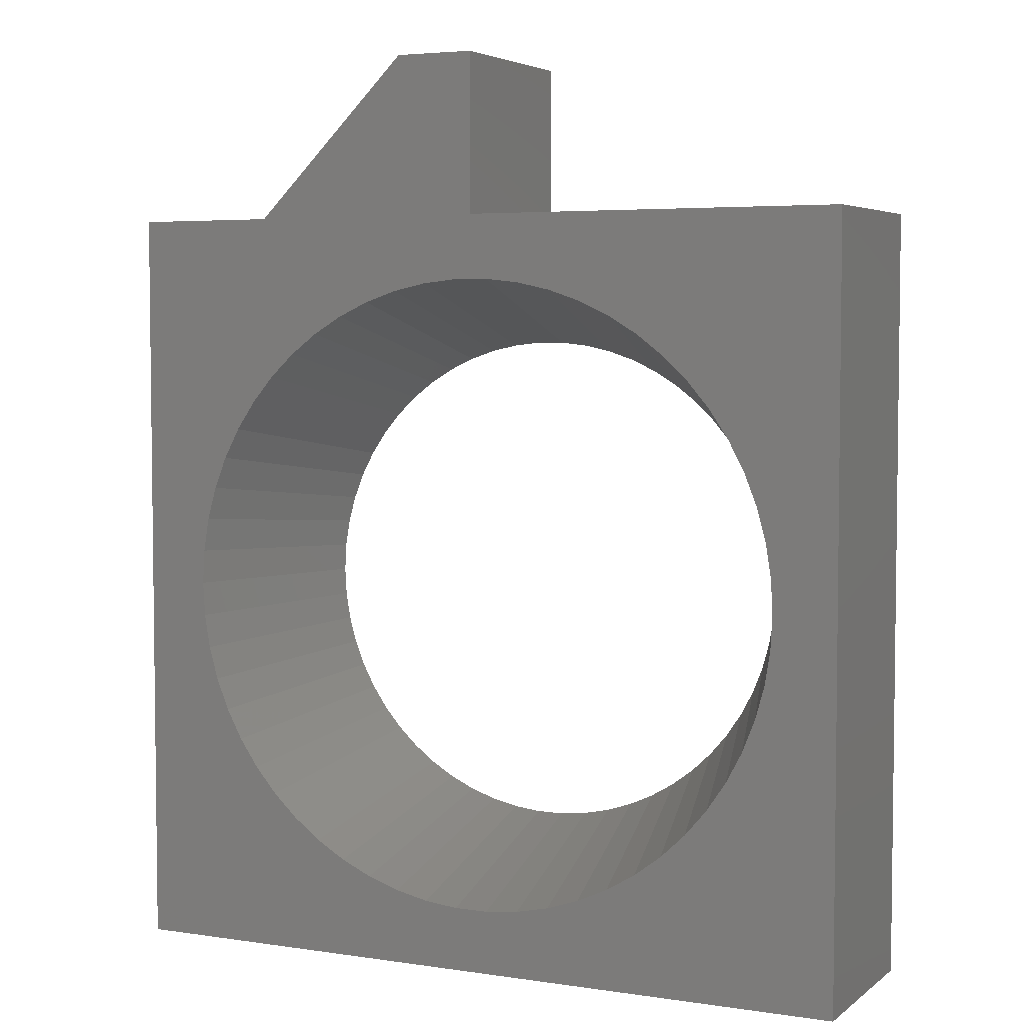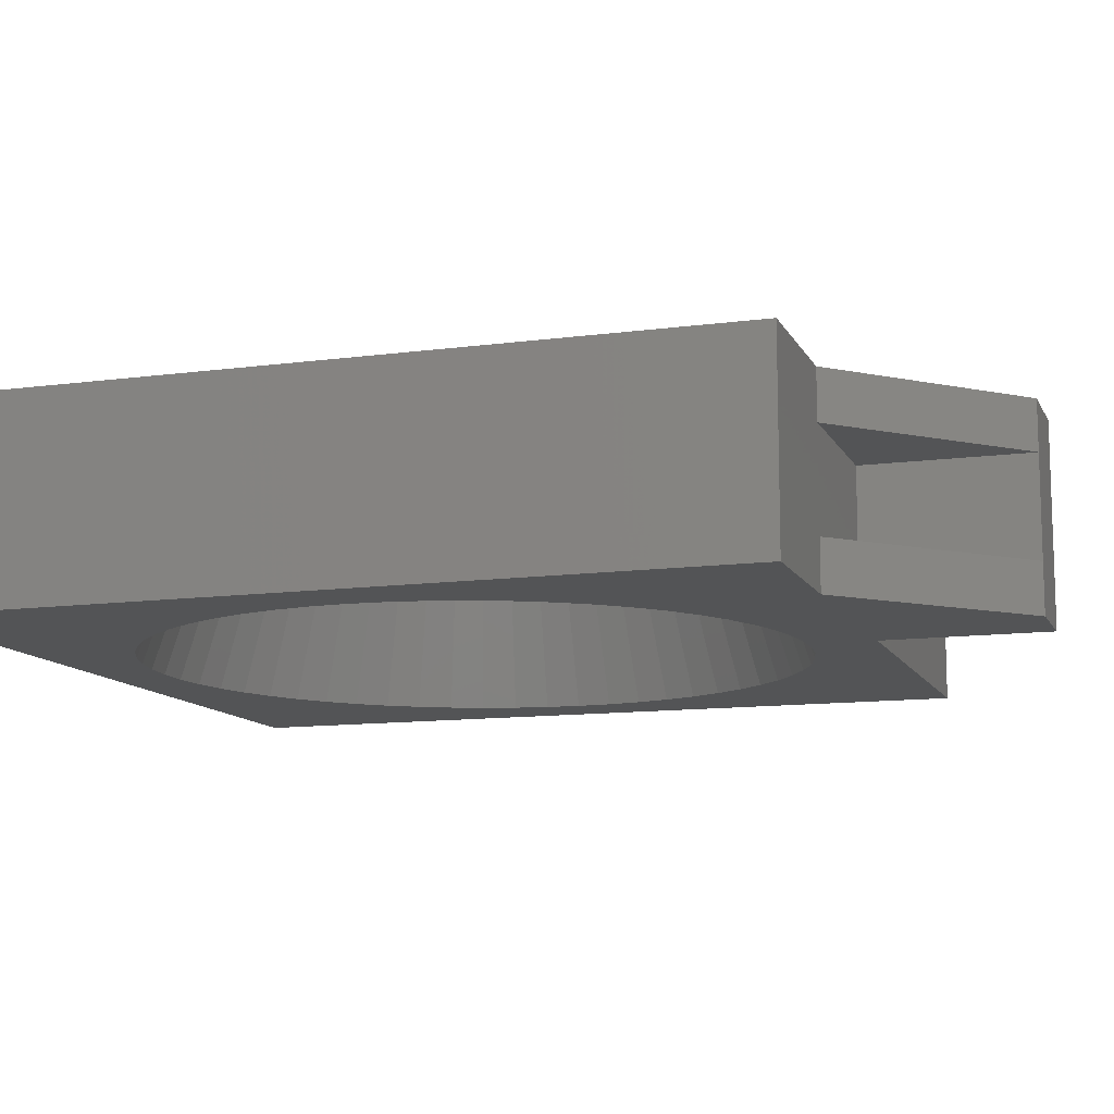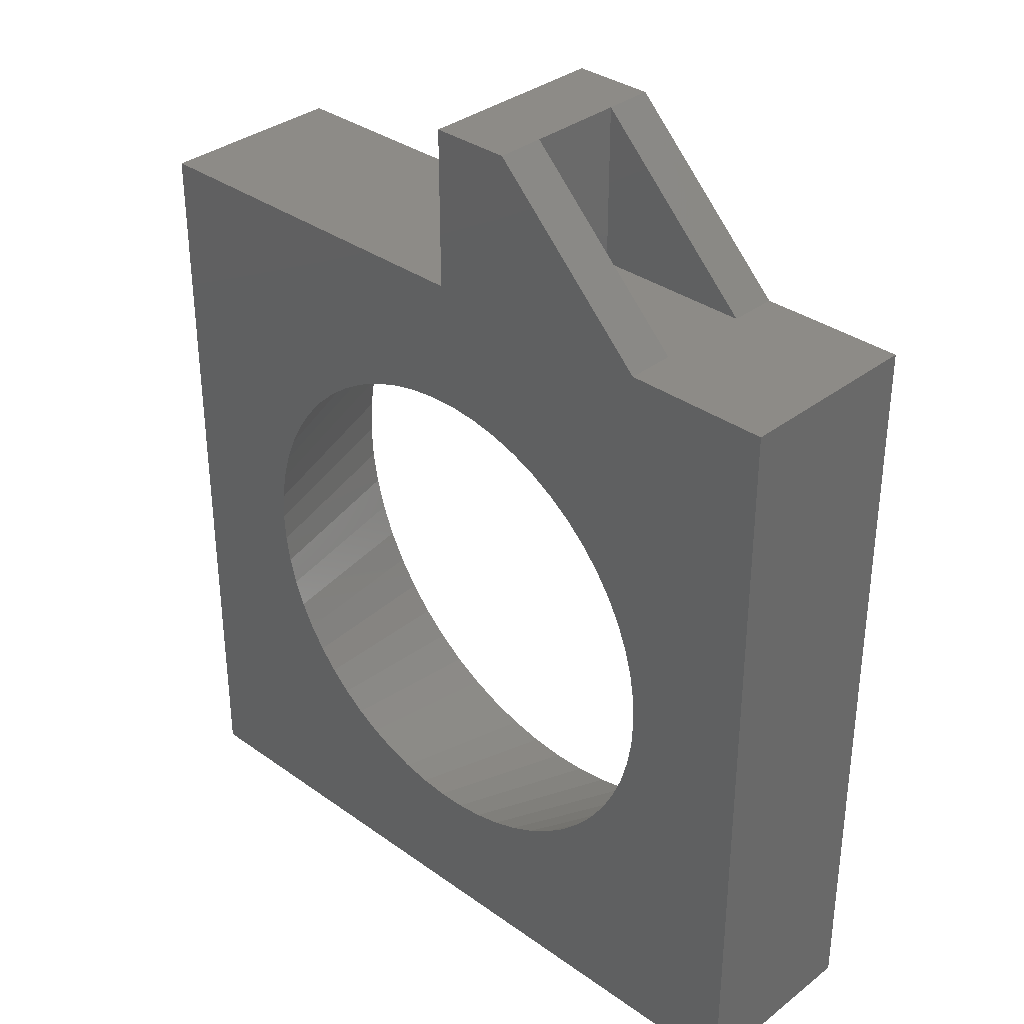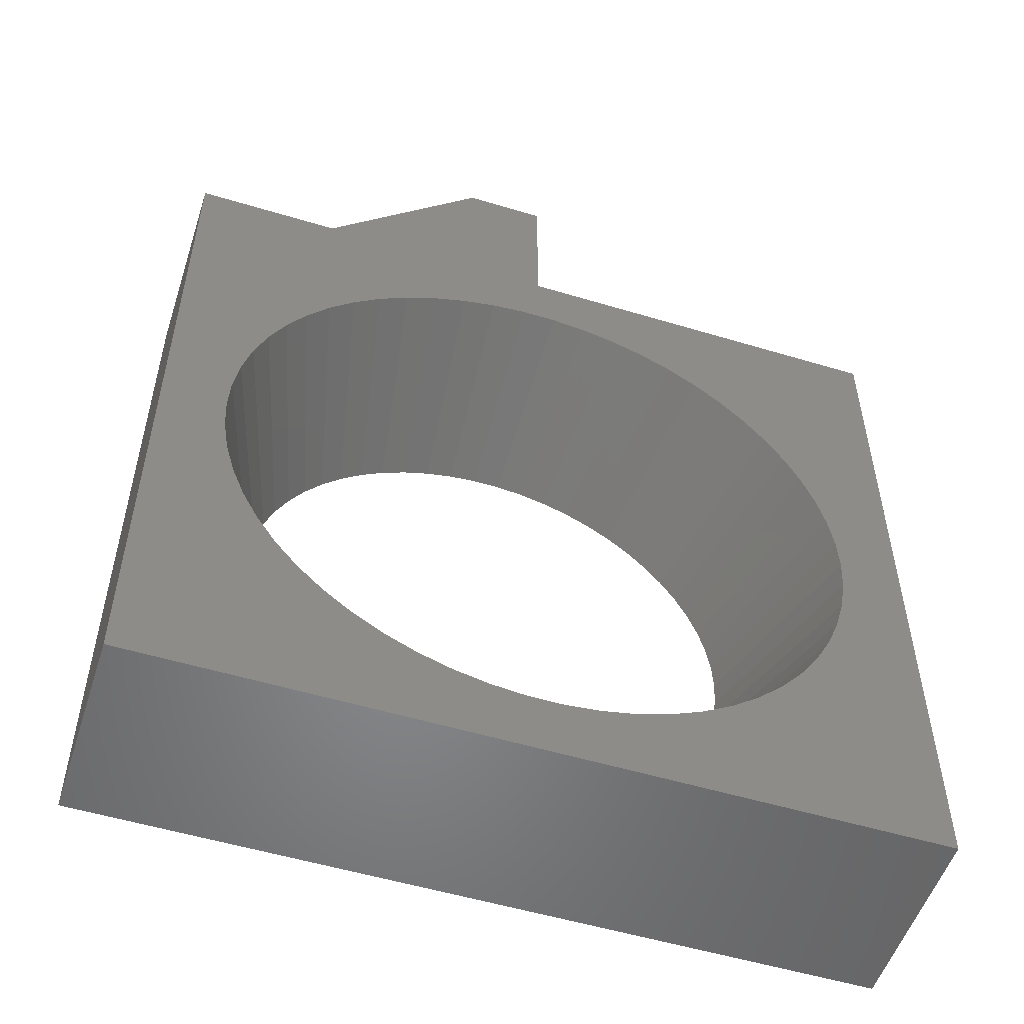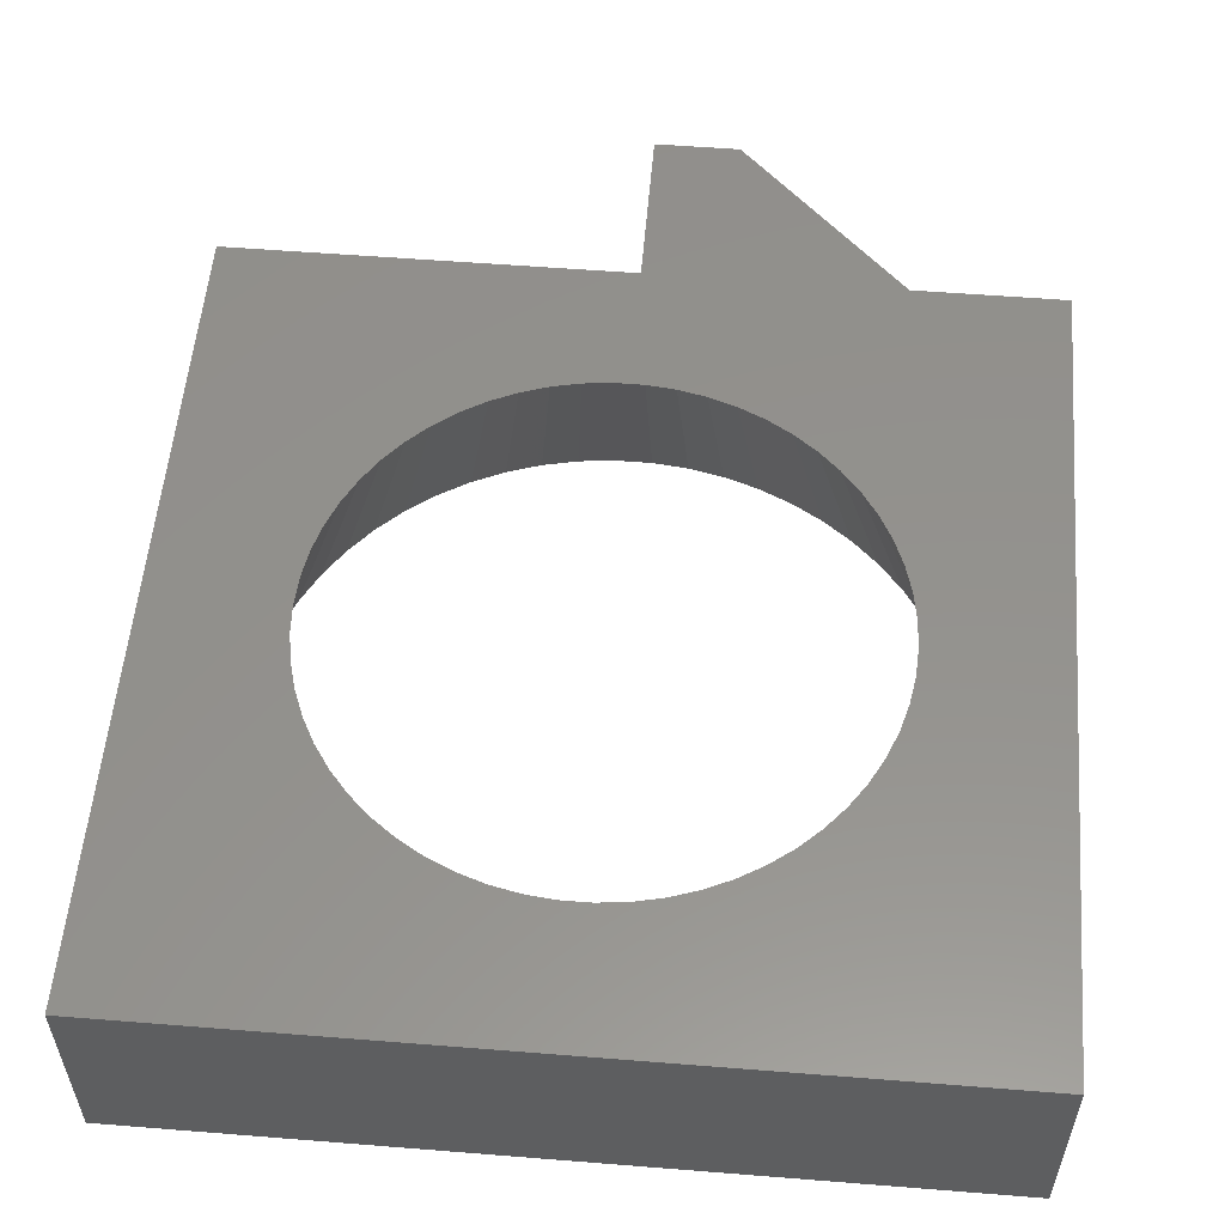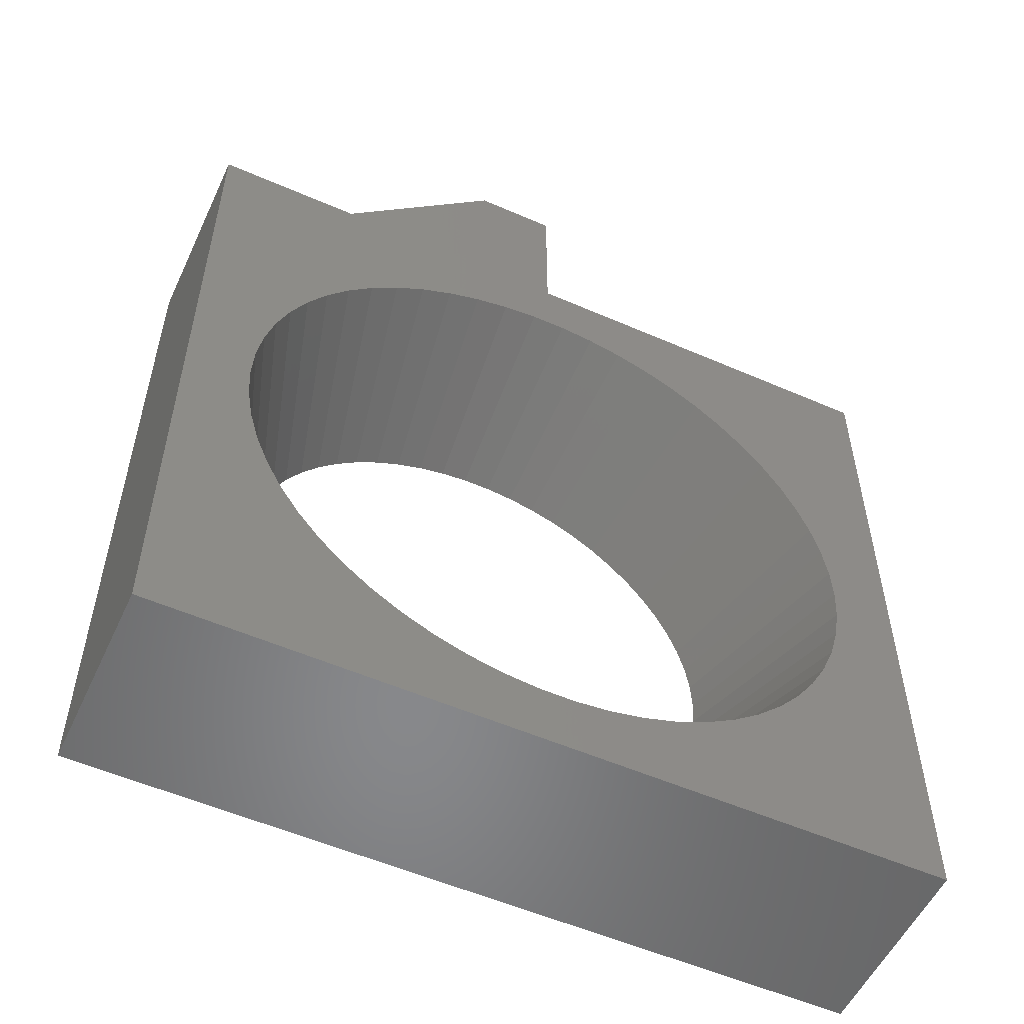
<metadata>
{"format":"stl","ext":"stl","renderer":"f3d","projection":"perspective","resolution":1024,"background":"white","views":[{"elev":4.5,"azim":-154.2,"up":"+Y"},{"elev":-11.4,"azim":108.1,"up":"+Z"},{"elev":34.2,"azim":43.9,"up":"+Y"},{"elev":-53.4,"azim":162.1,"up":"+Y"},{"elev":55.3,"azim":4.8,"up":"+Z"},{"elev":-54.6,"azim":155.2,"up":"+Y"}]}
</metadata>
<code>
# stl→obj: 138 verts, 276 faces
v 1 0 1.8
v 1 2 0.6
v 1 2 1.8
v 1 0 0.6
v 3 0 0.6
v 3 0 1.8
v -0.2166 -0.8059 0
v 0 0 0
v 0.2166 -0.8059 0
v -0.6471 -0.8527 0
v -1.07 -0.9458 0
v -1.481 -1.084 0
v -4.8 0 0
v -1.874 -1.266 0
v -2.245 -1.489 0
v -4 -4.8 0
v -4.8 -9.6 0
v -2.59 -1.751 0
v -2.904 -2.049 0
v -3.184 -2.379 0
v -3.427 -2.738 0
v -3.63 -3.12 0
v -3.791 -3.523 0
v -3.906 -3.94 0
v -3.977 -4.368 0
v 4.8 -9.6 0
v 4 -4.8 0
v 4.8 0 0
v 3.977 -5.232 0
v 3.906 -5.66 0
v 3.791 -6.077 0
v 3.63 -6.48 0
v 3.427 -6.862 0
v 3.184 -7.221 0
v 2.904 -7.551 0
v 2.59 -7.849 0
v 2.245 -8.111 0
v 1.874 -8.334 0
v 1.481 -8.516 0
v 1.07 -8.654 0
v 0.6471 -8.747 0
v 0.2166 -8.794 0
v -0.2166 -8.794 0
v -3.977 -5.232 0
v -3.906 -5.66 0
v -3.791 -6.077 0
v -3.63 -6.48 0
v -3.427 -6.862 0
v -3.184 -7.221 0
v -2.904 -7.551 0
v -2.59 -7.849 0
v -2.245 -8.111 0
v -1.874 -8.334 0
v -1.481 -8.516 0
v -1.07 -8.654 0
v -0.6471 -8.747 0
v 3.977 -4.368 0
v 3.906 -3.94 0
v 3.791 -3.523 0
v 3.63 -3.12 0
v 3.427 -2.738 0
v 3.184 -2.379 0
v 2.904 -2.049 0
v 3 0 0
v 2.59 -1.751 0
v 2.245 -1.489 0
v 1.874 -1.266 0
v 1.481 -1.084 0
v 1.07 -0.9458 0
v 1 2 0
v 0.6471 -0.8527 0
v 0 2 0
v 4.8 0 2.4
v 3.2 -4.8 2.4
v 4.8 -9.6 2.4
v 3.181 -4.454 2.4
v 3.125 -4.112 2.4
v 3.032 -3.778 2.4
v 2.547 -2.863 2.4
v 3 0 2.4
v 2.904 -3.456 2.4
v 2.742 -3.15 2.4
v 2.323 -2.599 2.4
v 2.072 -2.361 2.4
v 1.796 -2.151 2.4
v 1.499 -1.973 2.4
v 1.184 -1.827 2.4
v 0 0 2.4
v 1 2 2.4
v 0.8561 -1.717 2.4
v 0.5177 -1.642 2.4
v 0 2 2.4
v 0.1732 -1.605 2.4
v -0.1732 -1.605 2.4
v -0.5177 -1.642 2.4
v -0.8561 -1.717 2.4
v -1.184 -1.827 2.4
v -1.499 -1.973 2.4
v -4.8 0 2.4
v -1.796 -2.151 2.4
v -2.072 -2.361 2.4
v -3.181 -4.454 2.4
v -3.2 -4.8 2.4
v -3.125 -4.112 2.4
v -3.032 -3.778 2.4
v -2.904 -3.456 2.4
v -2.742 -3.15 2.4
v -2.547 -2.863 2.4
v -2.323 -2.599 2.4
v 3.181 -5.146 2.4
v 3.125 -5.488 2.4
v 3.032 -5.822 2.4
v 2.904 -6.144 2.4
v 2.742 -6.45 2.4
v 2.547 -6.737 2.4
v 2.323 -7.001 2.4
v 2.072 -7.239 2.4
v 1.796 -7.449 2.4
v 1.499 -7.627 2.4
v 1.184 -7.773 2.4
v 0.8561 -7.883 2.4
v 0.5177 -7.958 2.4
v 0.1732 -7.995 2.4
v -0.1732 -7.995 2.4
v -4.8 -9.6 2.4
v -0.5177 -7.958 2.4
v -0.8561 -7.883 2.4
v -3.181 -5.146 2.4
v -3.125 -5.488 2.4
v -1.184 -7.773 2.4
v -1.499 -7.627 2.4
v -1.796 -7.449 2.4
v -2.072 -7.239 2.4
v -2.323 -7.001 2.4
v -2.547 -6.737 2.4
v -2.742 -6.45 2.4
v -2.904 -6.144 2.4
v -3.032 -5.822 2.4
f 1 2 3
f 2 1 4
f 5 2 4
f 3 6 1
f 7 8 9
f 10 8 7
f 11 8 10
f 12 8 11
f 13 12 14
f 13 14 15
f 13 16 17
f 12 13 8
f 18 13 15
f 19 13 18
f 20 13 19
f 21 13 20
f 22 13 21
f 23 13 22
f 24 13 23
f 25 13 24
f 16 13 25
f 26 27 28
f 26 29 27
f 26 30 29
f 26 31 30
f 26 32 31
f 26 33 32
f 26 34 33
f 26 35 34
f 26 36 35
f 26 37 36
f 26 38 37
f 26 39 38
f 26 40 39
f 26 41 40
f 26 42 41
f 26 43 42
f 17 43 26
f 44 17 16
f 45 17 44
f 46 17 45
f 47 17 46
f 48 17 47
f 49 17 48
f 50 17 49
f 51 17 50
f 52 17 51
f 53 17 52
f 54 17 53
f 55 17 54
f 56 17 55
f 43 17 56
f 57 28 27
f 58 28 57
f 59 28 58
f 60 28 59
f 61 28 60
f 62 28 61
f 63 28 62
f 28 63 64
f 65 64 63
f 66 64 65
f 67 64 66
f 68 64 67
f 69 64 68
f 69 70 64
f 8 69 71
f 8 71 9
f 69 8 70
f 70 8 72
f 5 70 2
f 70 5 64
f 73 74 75
f 73 76 74
f 73 77 76
f 73 78 77
f 79 73 80
f 73 81 78
f 73 82 81
f 73 79 82
f 80 83 79
f 80 84 83
f 80 85 84
f 80 86 85
f 80 87 86
f 88 80 89
f 80 88 87
f 87 88 90
f 90 88 91
f 88 89 92
f 91 88 93
f 88 94 93
f 88 95 94
f 88 96 95
f 88 97 96
f 88 98 97
f 99 98 88
f 98 99 100
f 100 99 101
f 102 99 103
f 104 99 102
f 105 99 104
f 106 99 105
f 107 99 106
f 108 99 107
f 109 99 108
f 101 99 109
f 110 75 74
f 111 75 110
f 112 75 111
f 113 75 112
f 114 75 113
f 115 75 114
f 116 75 115
f 117 75 116
f 118 75 117
f 119 75 118
f 120 75 119
f 121 75 120
f 122 75 121
f 123 75 122
f 124 75 123
f 125 124 126
f 125 126 127
f 125 103 99
f 103 125 128
f 128 125 129
f 124 125 75
f 130 125 127
f 131 125 130
f 132 125 131
f 133 125 132
f 134 125 133
f 135 125 134
f 136 125 135
f 137 125 136
f 138 125 137
f 129 125 138
f 73 6 80
f 6 5 1
f 73 5 6
f 28 5 73
f 5 28 64
f 1 5 4
f 8 99 88
f 99 8 13
f 80 3 89
f 3 80 6
f 3 92 89
f 2 92 3
f 72 2 70
f 2 72 92
f 8 92 72
f 92 8 88
f 17 99 13
f 99 17 125
f 110 29 111
f 29 30 111
f 111 30 112
f 30 31 112
f 112 31 113
f 31 32 113
f 113 32 114
f 32 33 114
f 114 33 115
f 33 34 115
f 115 34 116
f 34 35 116
f 116 35 117
f 35 36 117
f 117 36 118
f 36 37 118
f 118 37 119
f 37 38 119
f 119 38 120
f 38 39 120
f 120 39 121
f 39 40 121
f 121 40 122
f 40 41 122
f 122 41 123
f 41 42 123
f 42 124 123
f 124 42 43
f 124 43 126
f 126 43 56
f 126 56 127
f 127 56 55
f 127 55 130
f 130 55 54
f 130 54 131
f 131 54 53
f 132 131 53
f 132 53 52
f 133 132 52
f 133 52 51
f 134 133 51
f 134 51 50
f 135 134 50
f 135 50 49
f 136 135 49
f 136 49 48
f 137 136 48
f 137 48 47
f 138 137 47
f 138 47 46
f 129 138 46
f 129 46 45
f 128 129 45
f 128 45 44
f 103 128 44
f 103 44 16
f 102 103 16
f 25 102 16
f 104 102 25
f 24 104 25
f 105 104 24
f 23 105 24
f 106 105 23
f 22 106 23
f 107 106 22
f 21 107 22
f 108 107 21
f 20 108 21
f 109 108 20
f 19 109 20
f 101 109 19
f 18 101 19
f 100 101 18
f 15 100 18
f 98 100 15
f 14 98 15
f 97 98 14
f 12 97 14
f 96 97 12
f 11 96 12
f 95 96 11
f 10 95 11
f 94 95 10
f 7 94 10
f 7 93 94
f 93 7 9
f 9 91 93
f 71 91 9
f 71 90 91
f 69 90 71
f 69 87 90
f 68 87 69
f 68 86 87
f 67 86 68
f 67 85 86
f 67 66 85
f 66 84 85
f 66 65 84
f 65 83 84
f 65 63 83
f 63 79 83
f 63 62 79
f 62 82 79
f 62 61 82
f 61 81 82
f 61 60 81
f 60 78 81
f 60 59 78
f 59 77 78
f 59 58 77
f 58 76 77
f 58 57 76
f 57 74 76
f 57 27 74
f 74 27 110
f 27 29 110
f 17 75 125
f 75 17 26
f 75 28 73
f 28 75 26

</code>
